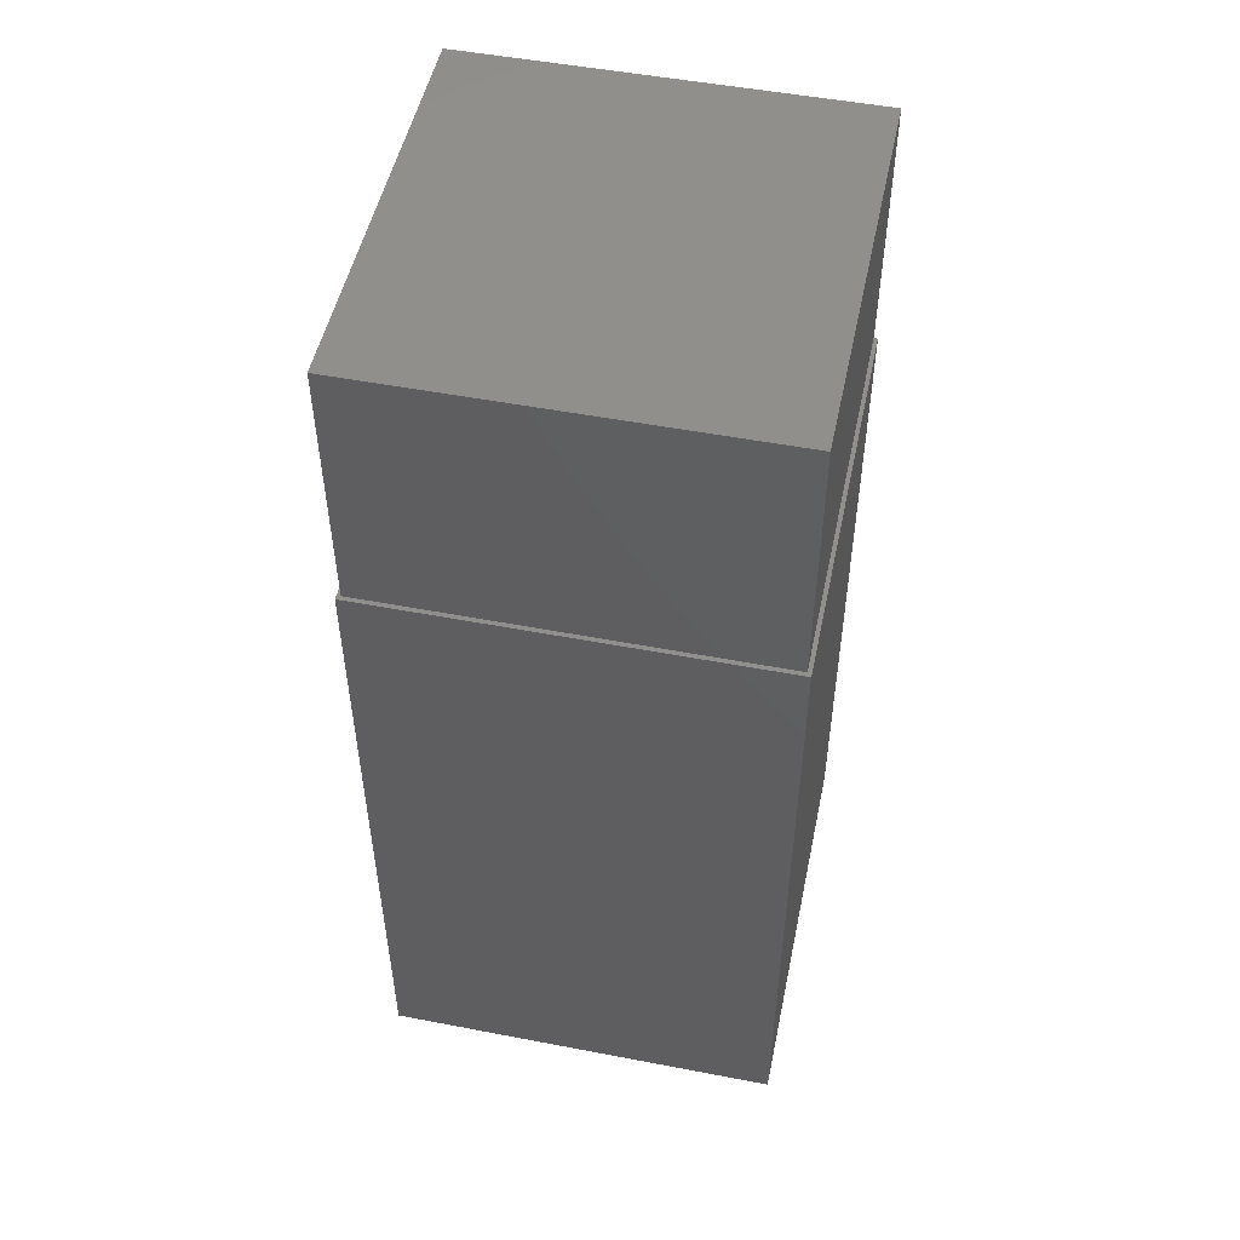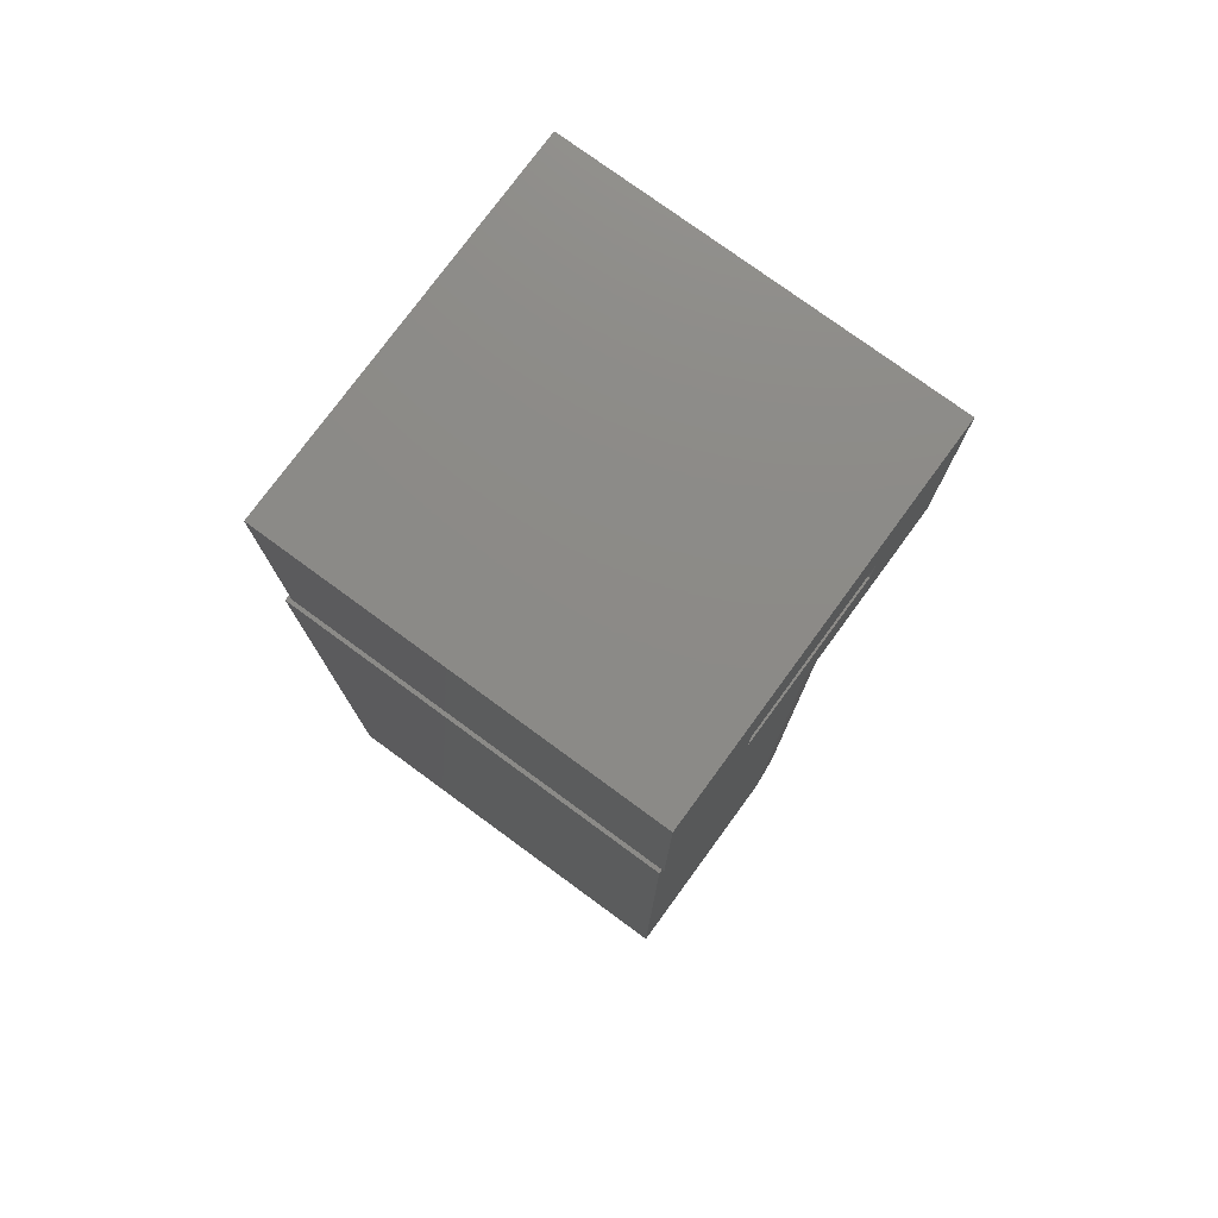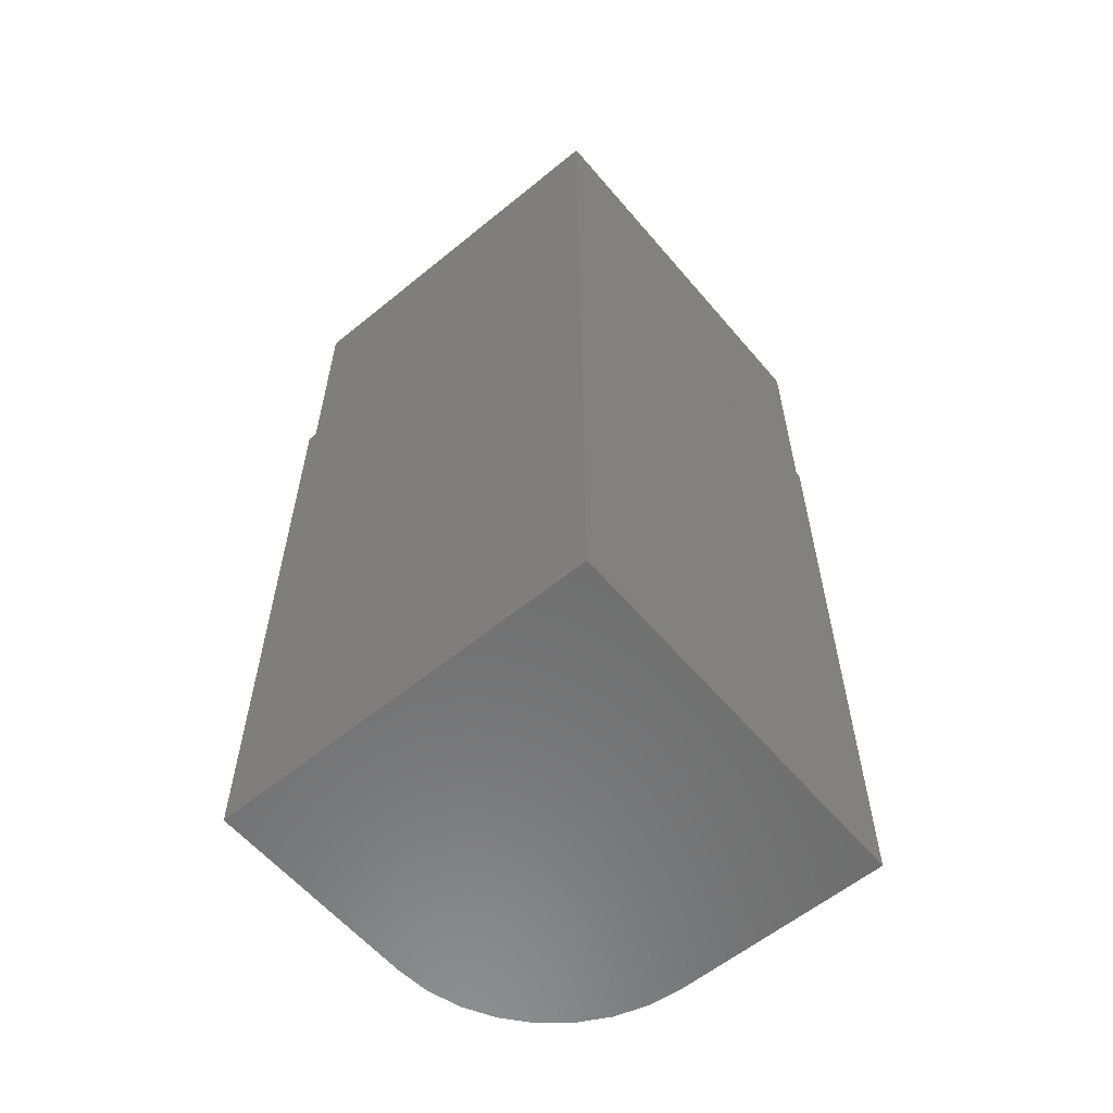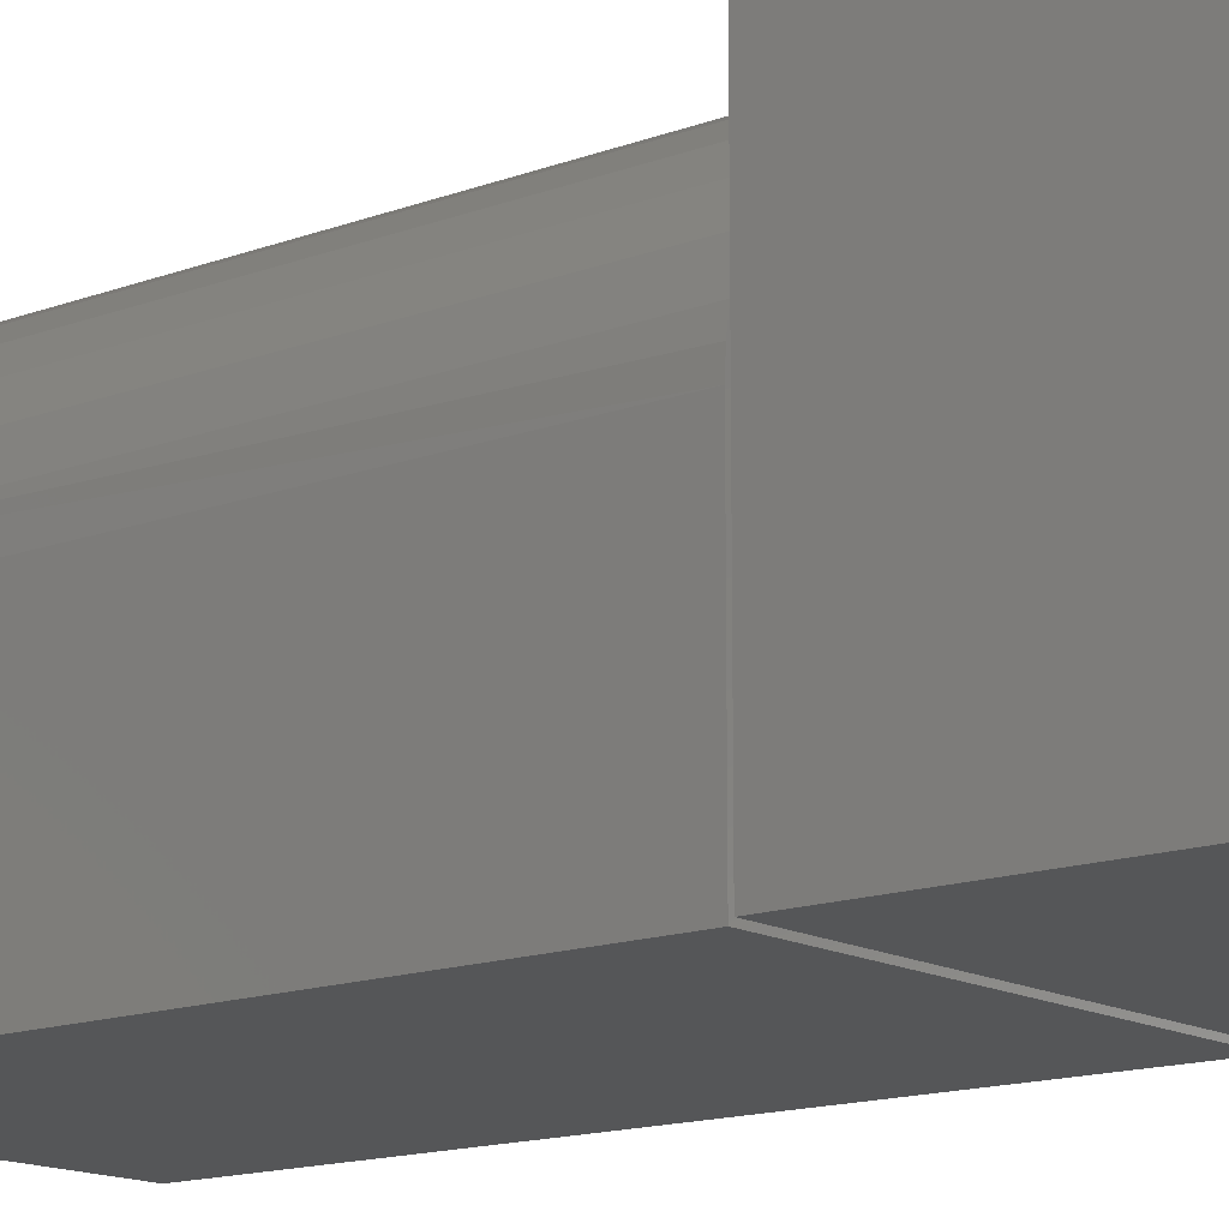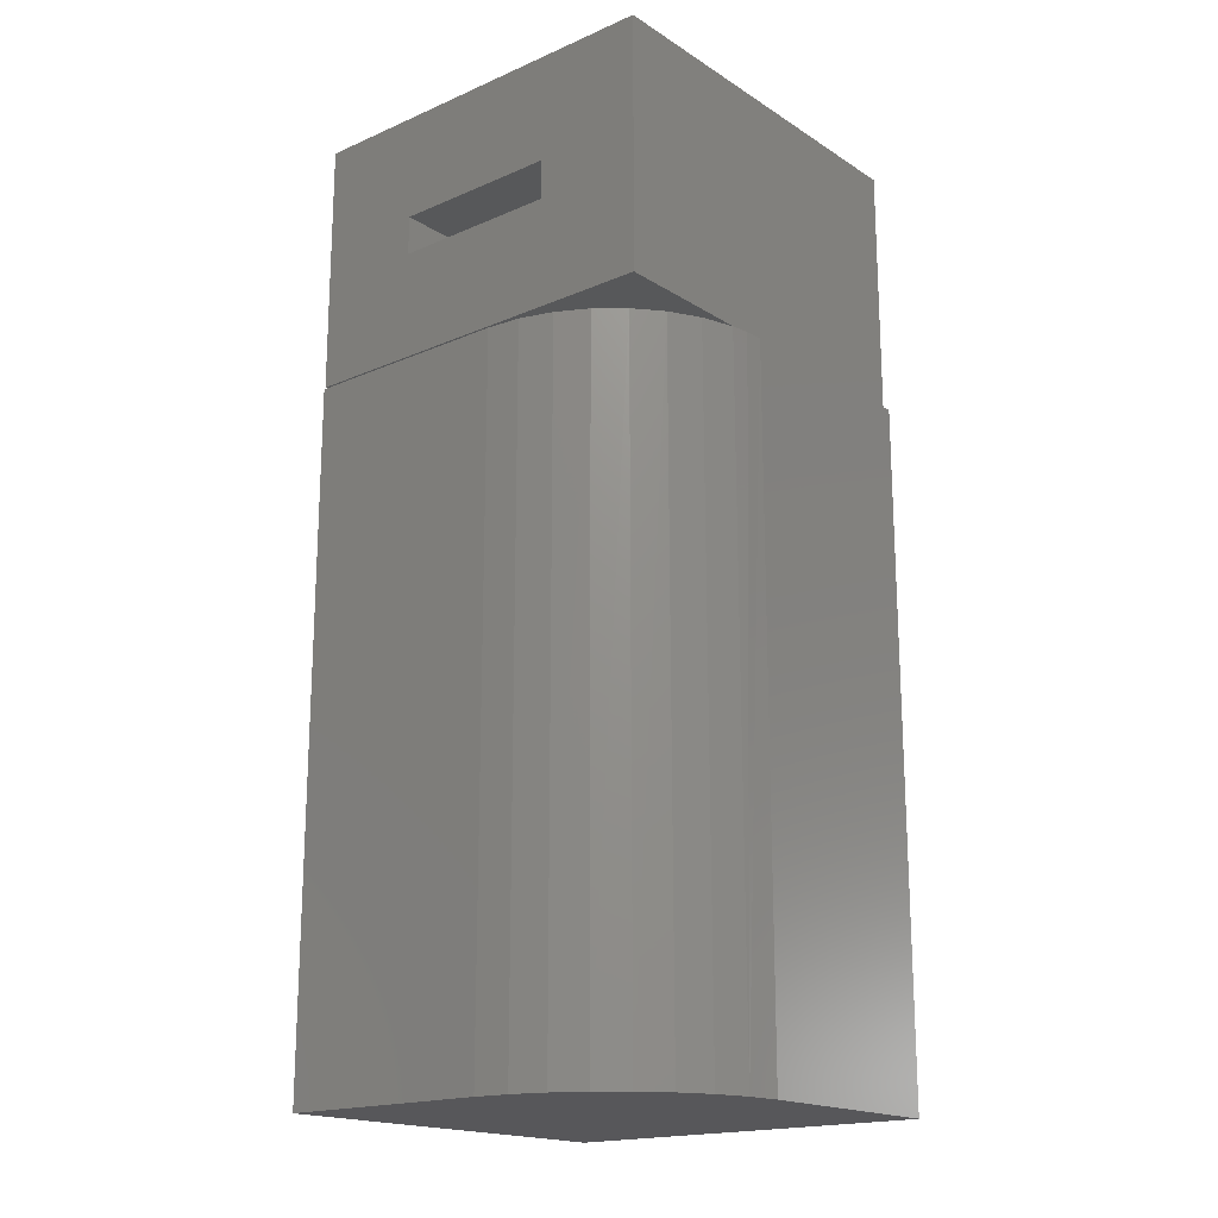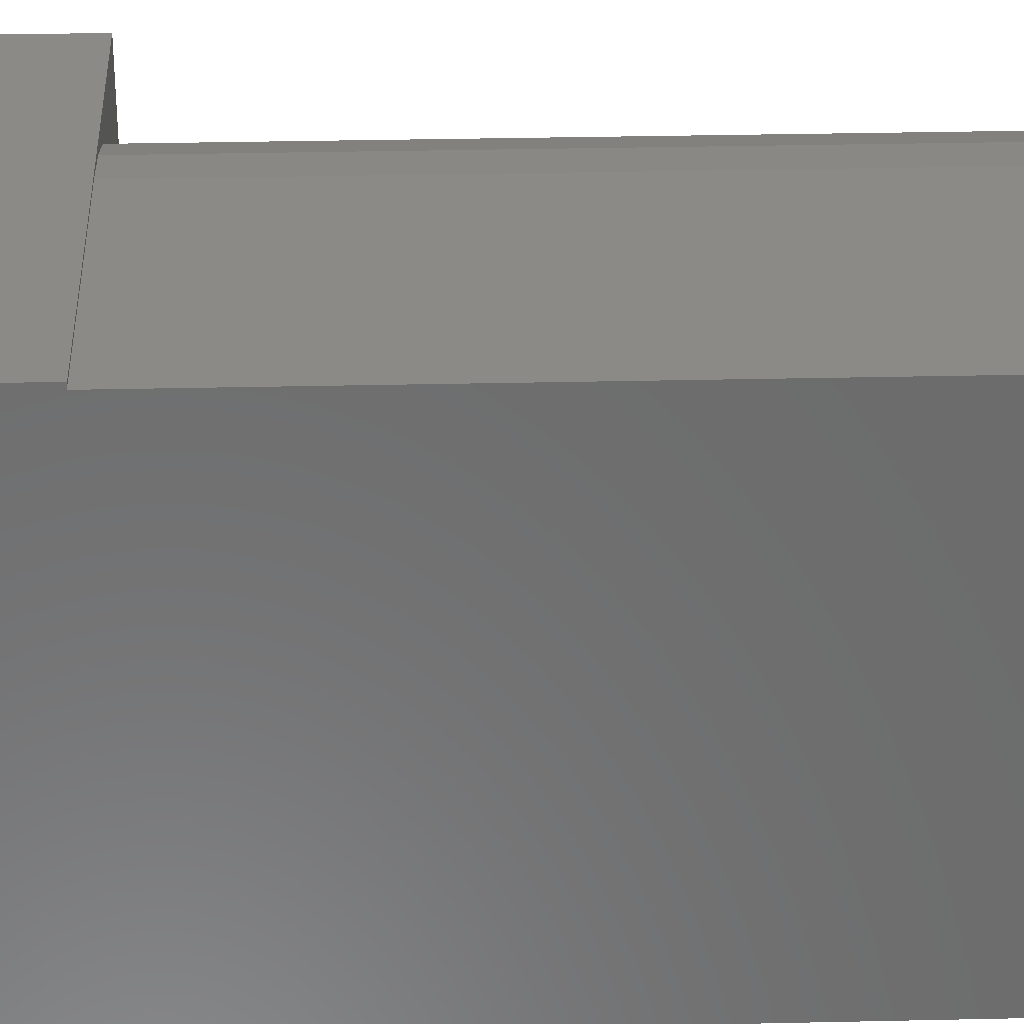
<metadata>
{"format":"stl","ext":"stl","renderer":"f3d","projection":"perspective","resolution":1024,"background":"white","views":[{"elev":51.0,"azim":11.8,"up":"+Z"},{"elev":77.1,"azim":126.2,"up":"+Z"},{"elev":-59.2,"azim":40.0,"up":"+Z"},{"elev":-14.5,"azim":-50.8,"up":"+Y"},{"elev":-18.2,"azim":-140.2,"up":"+Z"},{"elev":32.1,"azim":88.2,"up":"+Y"}]}
</metadata>
<code>
# stl→obj: 70 verts, 136 faces
v -0.1532 0.158 0.75
v -0.06727 0.158 0.6641
v -0.1532 0.158 0.5469
v -0.06727 0.158 0.6328
v 0.1532 0.158 0.5469
v 0.06727 0.158 0.6328
v 0.1532 0.158 0.75
v 0.06727 0.158 0.6641
v -0.06727 -0.06694 0.6641
v 0.06727 -0.06694 0.6641
v 0.06727 0.07031 0.6328
v 0.06727 0.07031 0.4609
v 0.06727 -0.06694 0.4609
v -0.06727 0.03361 0.6328
v -0.06727 -0.06694 0.4609
v -0.06727 0.03361 0.4609
v -0.02523 0.06946 0.6328
v -0.01562 0.07031 0.6328
v -0.06331 0.0424 0.6328
v -0.05787 0.05036 0.6328
v -0.05111 0.05724 0.6328
v -0.04325 0.06282 0.6328
v -0.03453 0.06694 0.6328
v -0.06955 0.02475 0.4609
v -0.07031 0.01562 0.4609
v -0.07031 -0.07031 0.4609
v 0.07031 -0.07031 0.4609
v 0.07031 0.07031 0.4609
v -0.02629 0.06926 0.08594
v -0.01562 0.07031 0.08594
v -0.06926 0.02629 0.08594
v -0.07031 0.01562 0.08594
v -0.06615 0.03655 0.08594
v -0.0611 0.04601 0.08594
v -0.05429 0.05429 0.08594
v -0.04601 0.0611 0.08594
v -0.03655 0.06615 0.08594
v 0.07031 0.07031 0.08594
v 0.07031 -0.07031 0.08594
v -0.07031 -0.07031 0.08594
v -0.01562 0.1562 0.5469
v 0.1532 0.1562 0.5469
v -0.04282 0.1536 0.5469
v -0.06899 0.1457 0.5469
v -0.09315 0.133 0.5469
v -0.1144 0.1157 0.5469
v -0.1319 0.09476 0.5469
v -0.145 0.07078 0.5469
v -0.1532 0.04472 0.5469
v -0.1562 -0.1562 0.5469
v 0.1532 -0.1529 0.5469
v -0.1532 -0.1529 0.5469
v -0.1562 0.01562 0.5469
v -0.1555 0.03025 0.5469
v 0.1562 0.1562 0.5469
v 0.1562 -0.1562 0.5469
v -0.1326 0.09375 0
v -0.1455 0.06944 0
v -0.1535 0.04306 0
v -0.1562 0.01562 0
v -0.01562 0.1562 0
v -0.04306 0.1535 0
v -0.06944 0.1455 0
v -0.09375 0.1326 0
v -0.1151 0.1151 0
v 0.1562 0.1562 0
v -0.1532 -0.1529 0.75
v 0.1532 -0.1529 0.75
v 0.1562 -0.1562 0
v -0.1562 -0.1562 0
f 1 2 3
f 3 2 4
f 3 4 5
f 5 4 6
f 5 6 7
f 7 6 8
f 7 8 1
f 1 8 2
f 9 2 10
f 10 2 8
f 10 8 6
f 10 6 11
f 10 11 12
f 10 12 13
f 2 9 4
f 4 9 14
f 9 15 14
f 14 15 16
f 6 4 17
f 6 17 18
f 6 18 11
f 4 14 19
f 4 19 20
f 4 20 21
f 4 21 22
f 4 22 23
f 4 23 17
f 15 9 13
f 13 9 10
f 24 16 25
f 15 13 26
f 15 26 25
f 15 25 16
f 26 13 27
f 27 13 12
f 27 12 28
f 17 29 18
f 29 30 18
f 31 24 32
f 24 25 32
f 33 19 14
f 34 19 33
f 20 19 34
f 35 20 34
f 35 21 20
f 21 35 36
f 36 22 21
f 22 36 37
f 37 23 22
f 23 37 29
f 29 17 23
f 16 24 31
f 16 31 33
f 16 33 14
f 30 38 28
f 28 12 30
f 30 12 11
f 30 11 18
f 39 27 38
f 38 27 28
f 40 26 39
f 39 26 27
f 32 25 40
f 40 25 26
f 38 30 29
f 38 29 37
f 38 37 36
f 38 36 35
f 38 35 34
f 38 34 33
f 38 33 31
f 38 31 32
f 38 32 40
f 38 40 39
f 41 5 42
f 3 5 41
f 3 41 43
f 3 43 44
f 3 44 45
f 3 45 46
f 3 46 47
f 3 47 48
f 3 48 49
f 50 51 52
f 53 50 52
f 53 52 49
f 53 49 54
f 55 42 56
f 56 42 51
f 56 51 50
f 57 58 48
f 49 48 58
f 49 58 59
f 49 59 54
f 54 59 53
f 53 59 60
f 41 61 43
f 43 61 62
f 43 62 44
f 44 62 63
f 44 63 45
f 45 63 64
f 45 64 46
f 46 64 65
f 46 65 47
f 47 65 57
f 47 57 48
f 61 41 66
f 66 41 42
f 66 42 55
f 52 67 49
f 49 67 1
f 49 1 3
f 68 51 7
f 7 51 42
f 7 42 5
f 67 52 68
f 68 52 51
f 67 68 1
f 1 68 7
f 66 69 70
f 66 70 60
f 66 60 59
f 66 59 58
f 66 58 57
f 66 57 65
f 66 65 64
f 66 64 63
f 66 63 62
f 66 62 61
f 60 70 53
f 53 70 50
f 69 66 56
f 56 66 55
f 70 69 50
f 50 69 56

</code>
